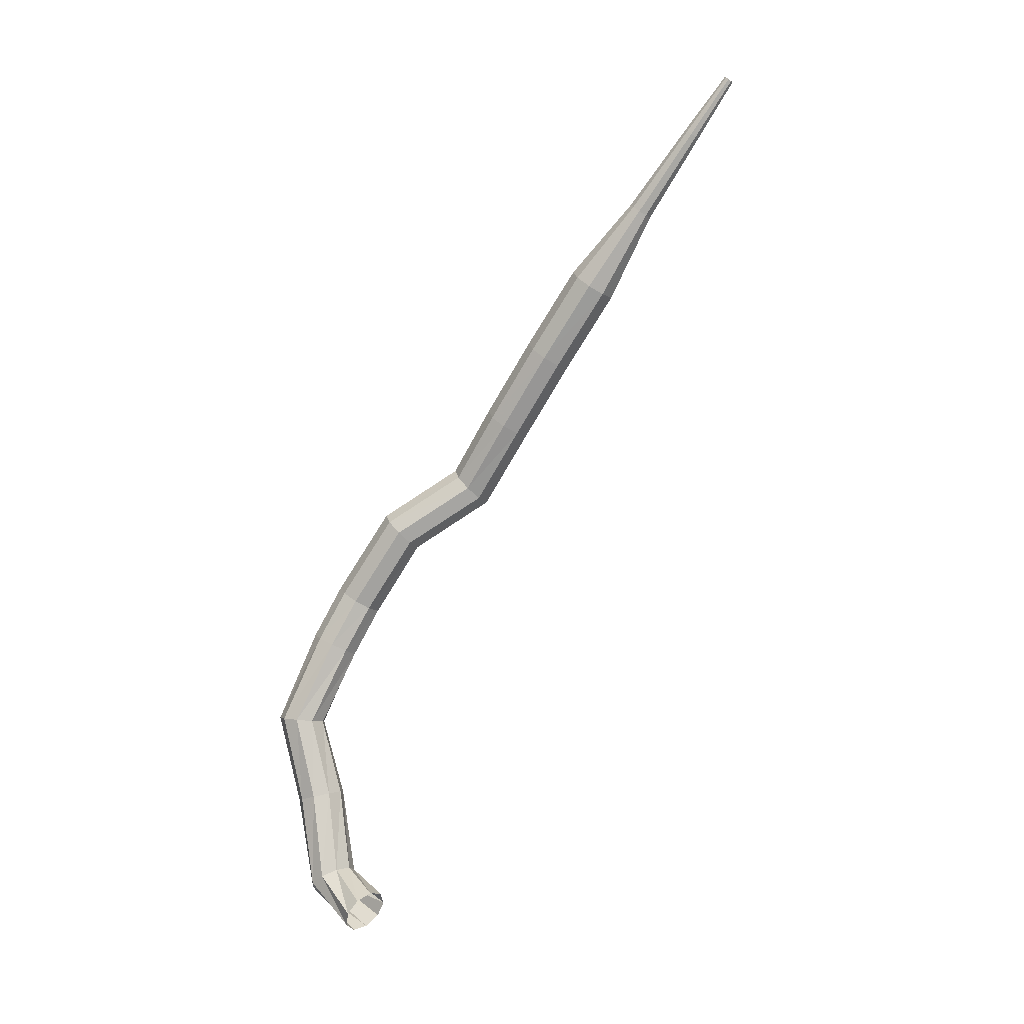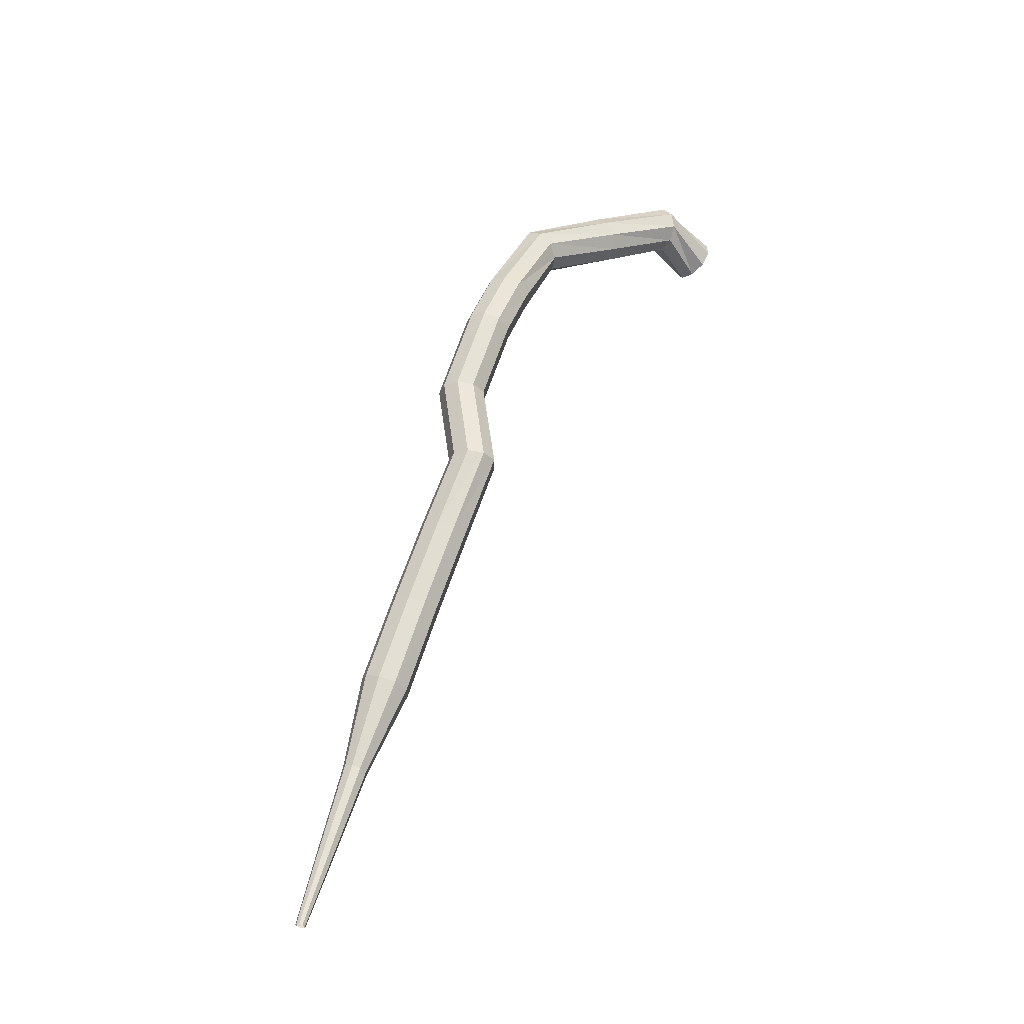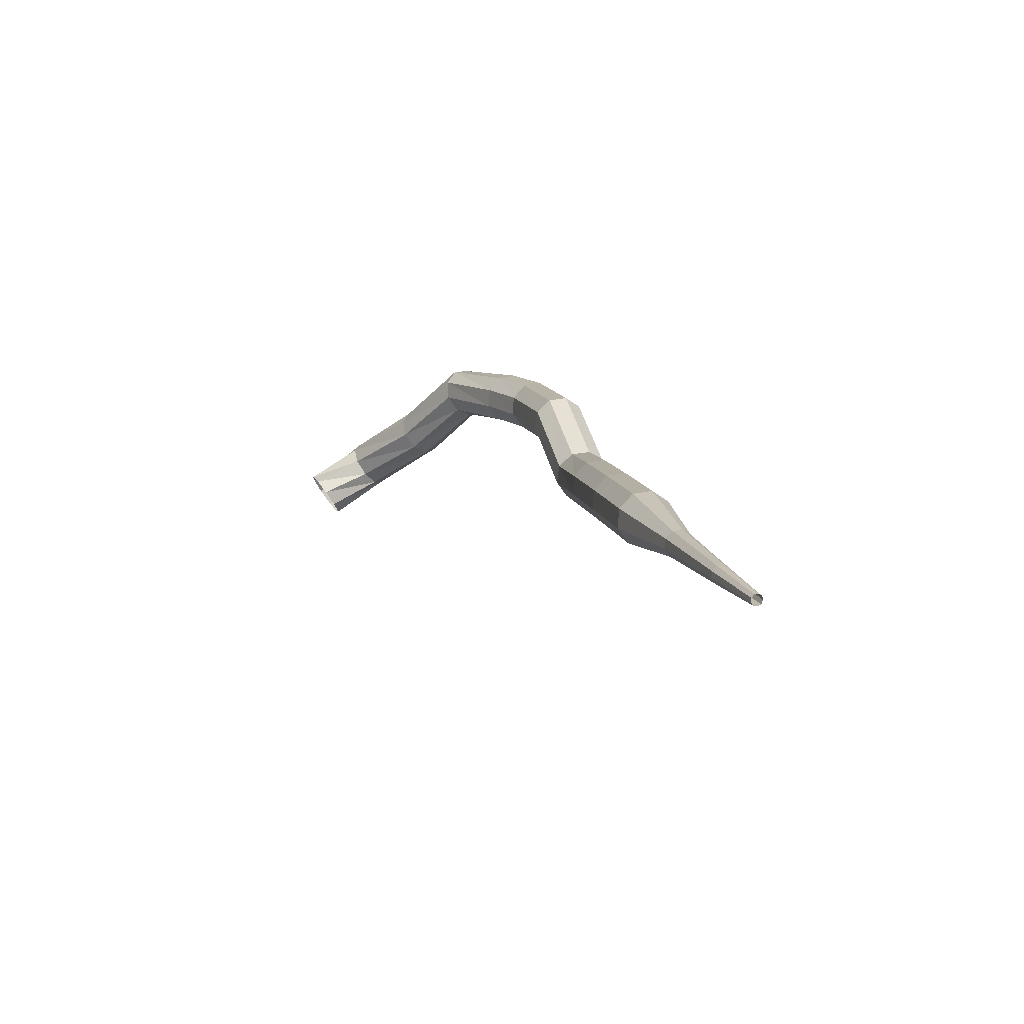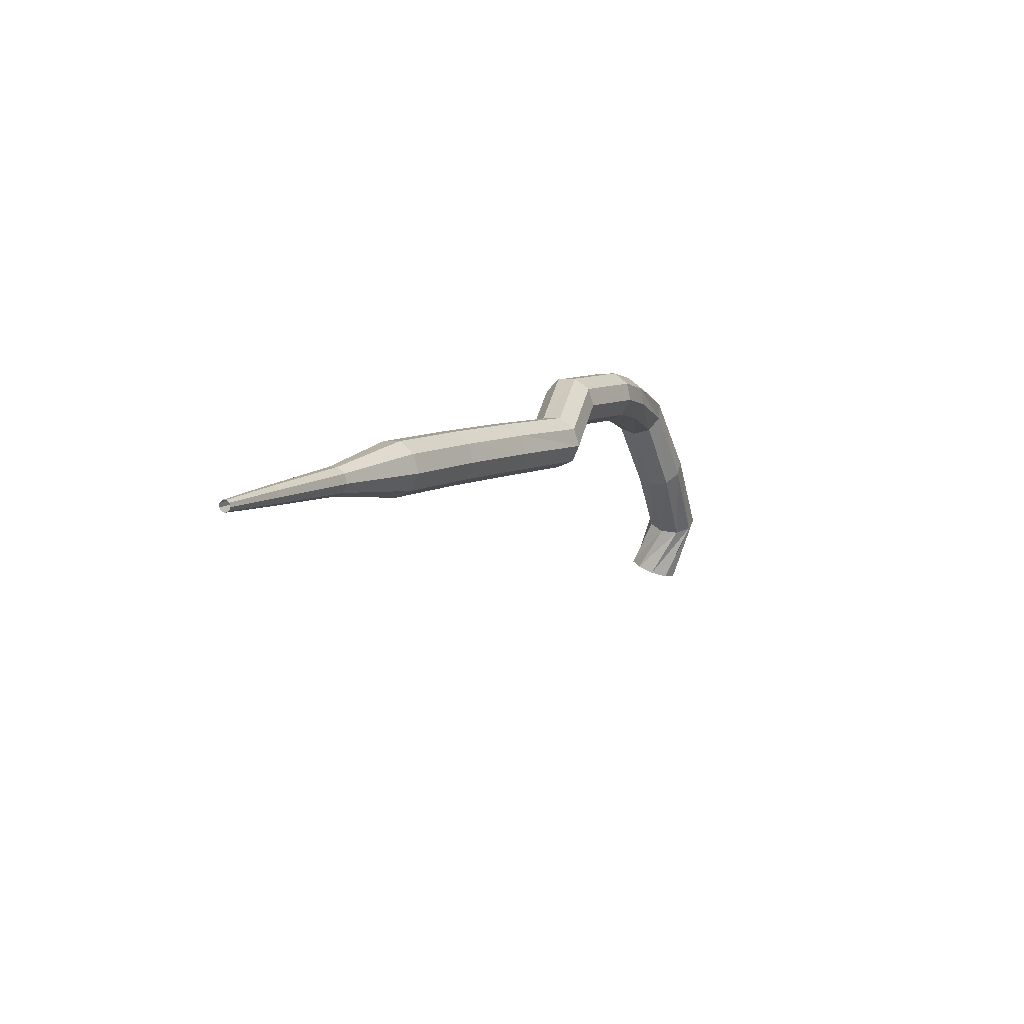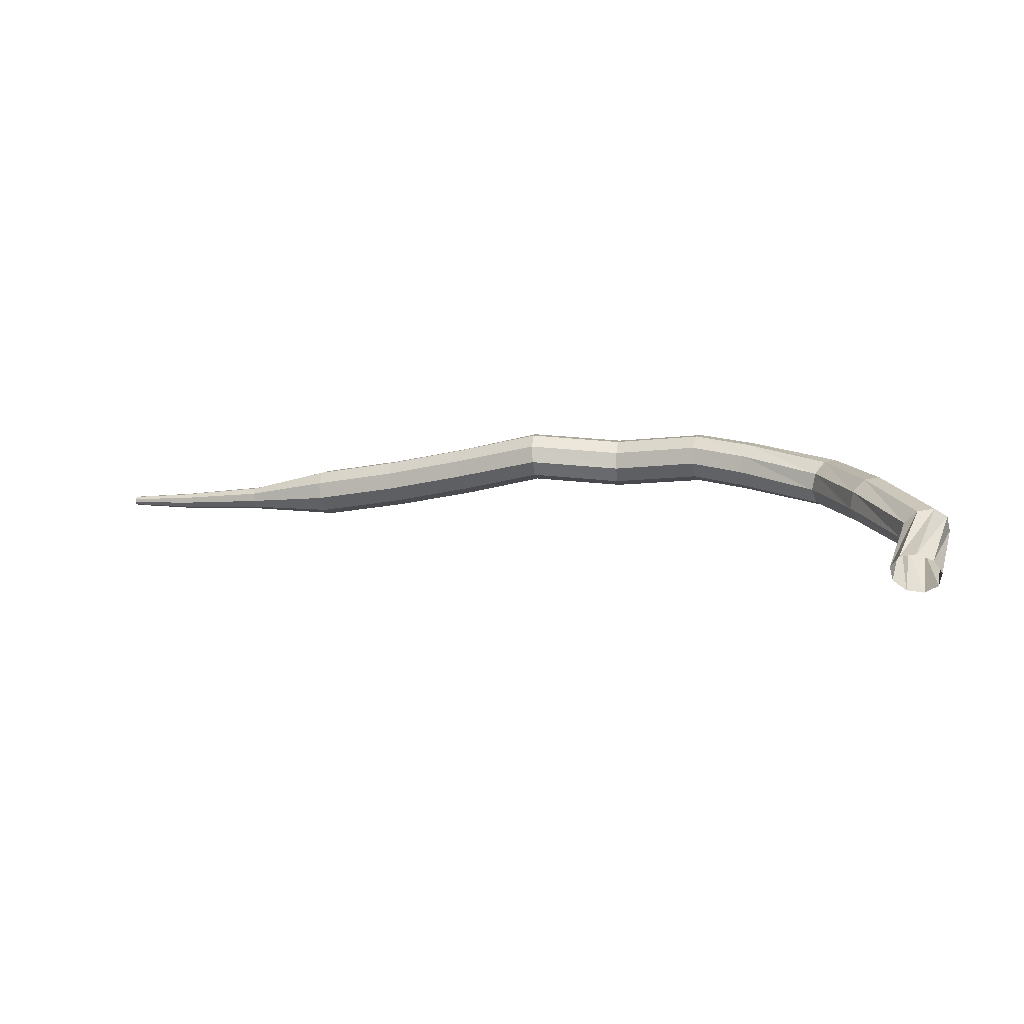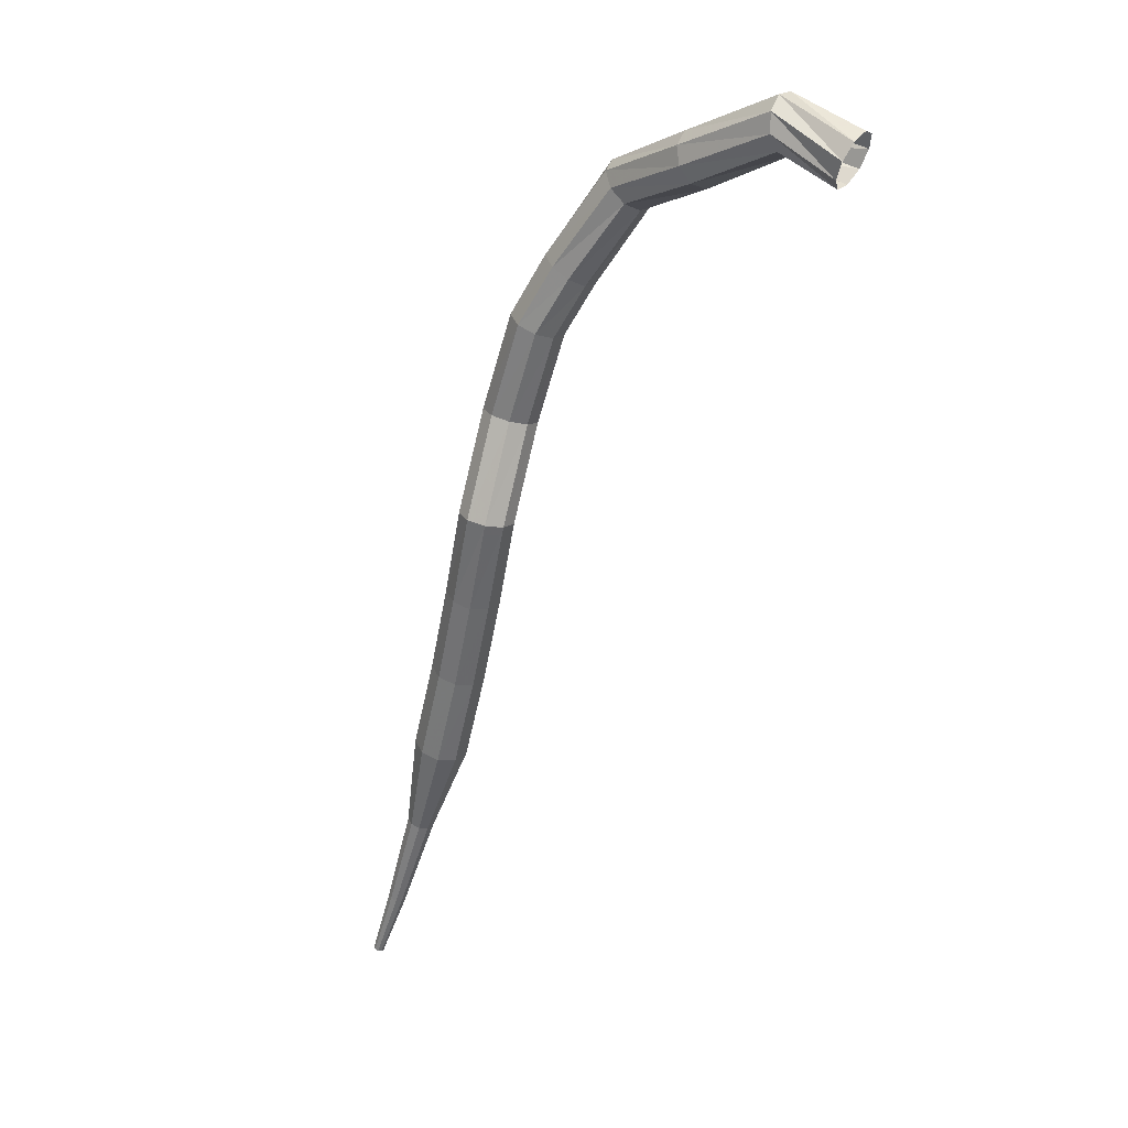
<metadata>
{"format":"obj","ext":"obj","renderer":"f3d","projection":"perspective","resolution":1024,"background":"white","views":[{"elev":-79.0,"azim":-82.4,"up":"+Z"},{"elev":58.9,"azim":-33.0,"up":"+Z"},{"elev":-28.9,"azim":-111.8,"up":"+Y"},{"elev":-38.5,"azim":-56.4,"up":"+Y"},{"elev":-2.8,"azim":61.6,"up":"+Z"},{"elev":-16.6,"azim":67.6,"up":"+Y"}]}
</metadata>
<code>
g tube1
v 175.9 163.4 104.7
v 175.3 163.7 104.1
v 174.5 163.5 103.8
v 173.9 162.9 103.9
v 173.7 162.2 104.4
v 174.1 161.7 105
v 174.8 161.7 105.5
v 175.5 162.1 105.6
v 176 162.8 105.3
v 175.9 163.4 104.7
v 173.9 165.6 106.8
v 173.4 165.5 106.1
v 173 164.9 105.8
v 172.8 164 105.9
v 172.9 163.4 106.5
v 173.4 163.3 107.2
v 173.9 163.7 107.7
v 174.2 164.4 107.9
v 174.2 165.2 107.5
v 173.9 165.6 106.8
v 169.4 165.9 108.5
v 169.1 165.6 107.7
v 168.9 164.9 107.3
v 168.9 164 107.5
v 169 163.5 108.1
v 169.3 163.4 108.9
v 169.6 164 109.5
v 169.7 164.8 109.7
v 169.6 165.5 109.2
v 169.4 165.9 108.5
v 164.8 166.4 109.6
v 164.7 166 108.9
v 164.7 165.3 108.5
v 165 164.5 108.6
v 165.3 164 109.2
v 165.5 164 110.1
v 165.5 164.6 110.7
v 165.4 165.4 110.8
v 165.1 166.1 110.4
v 164.8 166.4 109.6
v 160.6 163.9 110.7
v 160.7 163.5 109.9
v 161 162.8 109.5
v 161.5 162.2 109.7
v 161.9 161.8 110.3
v 162.1 161.9 111.1
v 161.9 162.4 111.8
v 161.4 163.1 111.9
v 161 163.7 111.5
v 160.6 163.9 110.7
v 158.3 162.1 111.3
v 158.4 161.8 110.5
v 158.8 161.2 110
v 159.4 160.6 110.2
v 159.7 160.2 110.8
v 159.8 160.2 111.7
v 159.5 160.7 112.3
v 158.9 161.3 112.5
v 158.5 161.9 112.1
v 158.3 162.1 111.3
v 154.5 158.9 111.1
v 154.7 158.7 110.3
v 155.3 158.3 109.9
v 155.9 157.8 110
v 156.4 157.4 110.7
v 156.4 157.5 111.5
v 156 157.8 112.2
v 155.3 158.3 112.3
v 154.7 158.8 111.9
v 154.5 158.9 111.1
v 152.5 154.8 111.4
v 152.8 154.6 110.6
v 153.4 154.2 110.2
v 154 153.7 110.4
v 154.4 153.3 111
v 154.4 153.3 111.9
v 154 153.6 112.5
v 153.3 154.1 112.7
v 152.7 154.6 112.2
v 152.5 154.8 111.4
v 149.4 152.5 110.8
v 149.6 152.3 110
v 150.1 151.8 109.6
v 150.6 151.1 109.7
v 150.9 150.6 110.4
v 150.8 150.5 111.2
v 150.4 150.9 111.9
v 149.8 151.6 112
v 149.4 152.2 111.6
v 149.4 152.5 110.8
v 145.9 149.8 110.2
v 146.2 149.6 109.4
v 146.7 149.1 109
v 147.2 148.4 109.1
v 147.5 147.9 109.8
v 147.4 147.9 110.6
v 147 148.3 111.3
v 146.4 148.9 111.4
v 146 149.5 111
v 145.9 149.8 110.2
v 142.4 147 109.8
v 142.6 146.8 109
v 143.1 146.2 108.6
v 143.7 145.6 108.7
v 144 145.1 109.4
v 143.9 145.1 110.2
v 143.5 145.5 110.9
v 143 146.1 111
v 142.5 146.7 110.6
v 142.4 147 109.8
v 139.2 143.5 109.5
v 139.3 143.4 109.1
v 139.6 143.1 108.9
v 139.9 142.8 109
v 140 142.6 109.3
v 140 142.6 109.7
v 139.8 142.8 110.1
v 139.6 143.1 110.1
v 139.3 143.4 109.9
v 139.2 143.5 109.5
v 135.8 140.2 109.4
v 135.8 140.1 109.2
v 136 139.9 109
v 136.2 139.7 109.1
v 136.3 139.6 109.3
v 136.3 139.6 109.6
v 136.2 139.7 109.8
v 136 139.9 109.9
v 135.8 140.1 109.7
v 135.8 140.2 109.4
v 133.3 137.8 109.5
v 133.4 137.7 109.4
v 133.4 137.6 109.3
v 133.6 137.5 109.3
v 133.6 137.4 109.4
v 133.6 137.4 109.6
v 133.6 137.5 109.7
v 133.5 137.6 109.8
v 133.4 137.8 109.7
v 133.3 137.8 109.5
f 1 2 12
f 12 11 1
f 2 3 13
f 13 12 2
f 3 4 14
f 14 13 3
f 4 5 15
f 15 14 4
f 5 6 16
f 16 15 5
f 6 7 17
f 17 16 6
f 7 8 18
f 18 17 7
f 8 9 19
f 19 18 8
f 9 10 20
f 20 19 9
f 11 12 22
f 22 21 11
f 12 13 23
f 23 22 12
f 13 14 24
f 24 23 13
f 14 15 25
f 25 24 14
f 15 16 26
f 26 25 15
f 16 17 27
f 27 26 16
f 17 18 28
f 28 27 17
f 18 19 29
f 29 28 18
f 19 20 30
f 30 29 19
f 21 22 32
f 32 31 21
f 22 23 33
f 33 32 22
f 23 24 34
f 34 33 23
f 24 25 35
f 35 34 24
f 25 26 36
f 36 35 25
f 26 27 37
f 37 36 26
f 27 28 38
f 38 37 27
f 28 29 39
f 39 38 28
f 29 30 40
f 40 39 29
f 31 32 42
f 42 41 31
f 32 33 43
f 43 42 32
f 33 34 44
f 44 43 33
f 34 35 45
f 45 44 34
f 35 36 46
f 46 45 35
f 36 37 47
f 47 46 36
f 37 38 48
f 48 47 37
f 38 39 49
f 49 48 38
f 39 40 50
f 50 49 39
f 41 42 52
f 52 51 41
f 42 43 53
f 53 52 42
f 43 44 54
f 54 53 43
f 44 45 55
f 55 54 44
f 45 46 56
f 56 55 45
f 46 47 57
f 57 56 46
f 47 48 58
f 58 57 47
f 48 49 59
f 59 58 48
f 49 50 60
f 60 59 49
f 51 52 62
f 62 61 51
f 52 53 63
f 63 62 52
f 53 54 64
f 64 63 53
f 54 55 65
f 65 64 54
f 55 56 66
f 66 65 55
f 56 57 67
f 67 66 56
f 57 58 68
f 68 67 57
f 58 59 69
f 69 68 58
f 59 60 70
f 70 69 59
f 61 62 72
f 72 71 61
f 62 63 73
f 73 72 62
f 63 64 74
f 74 73 63
f 64 65 75
f 75 74 64
f 65 66 76
f 76 75 65
f 66 67 77
f 77 76 66
f 67 68 78
f 78 77 67
f 68 69 79
f 79 78 68
f 69 70 80
f 80 79 69
f 71 72 82
f 82 81 71
f 72 73 83
f 83 82 72
f 73 74 84
f 84 83 73
f 74 75 85
f 85 84 74
f 75 76 86
f 86 85 75
f 76 77 87
f 87 86 76
f 77 78 88
f 88 87 77
f 78 79 89
f 89 88 78
f 79 80 90
f 90 89 79
f 81 82 92
f 92 91 81
f 82 83 93
f 93 92 82
f 83 84 94
f 94 93 83
f 84 85 95
f 95 94 84
f 85 86 96
f 96 95 85
f 86 87 97
f 97 96 86
f 87 88 98
f 98 97 87
f 88 89 99
f 99 98 88
f 89 90 100
f 100 99 89
f 91 92 102
f 102 101 91
f 92 93 103
f 103 102 92
f 93 94 104
f 104 103 93
f 94 95 105
f 105 104 94
f 95 96 106
f 106 105 95
f 96 97 107
f 107 106 96
f 97 98 108
f 108 107 97
f 98 99 109
f 109 108 98
f 99 100 110
f 110 109 99
f 101 102 112
f 112 111 101
f 102 103 113
f 113 112 102
f 103 104 114
f 114 113 103
f 104 105 115
f 115 114 104
f 105 106 116
f 116 115 105
f 106 107 117
f 117 116 106
f 107 108 118
f 118 117 107
f 108 109 119
f 119 118 108
f 109 110 120
f 120 119 109
f 111 112 122
f 122 121 111
f 112 113 123
f 123 122 112
f 113 114 124
f 124 123 113
f 114 115 125
f 125 124 114
f 115 116 126
f 126 125 115
f 116 117 127
f 127 126 116
f 117 118 128
f 128 127 117
f 118 119 129
f 129 128 118
f 119 120 130
f 130 129 119
f 121 122 132
f 132 131 121
f 122 123 133
f 133 132 122
f 123 124 134
f 134 133 123
f 124 125 135
f 135 134 124
f 125 126 136
f 136 135 125
f 126 127 137
f 137 136 126
f 127 128 138
f 138 137 127
f 128 129 139
f 139 138 128
f 129 130 140
f 140 139 129

</code>
